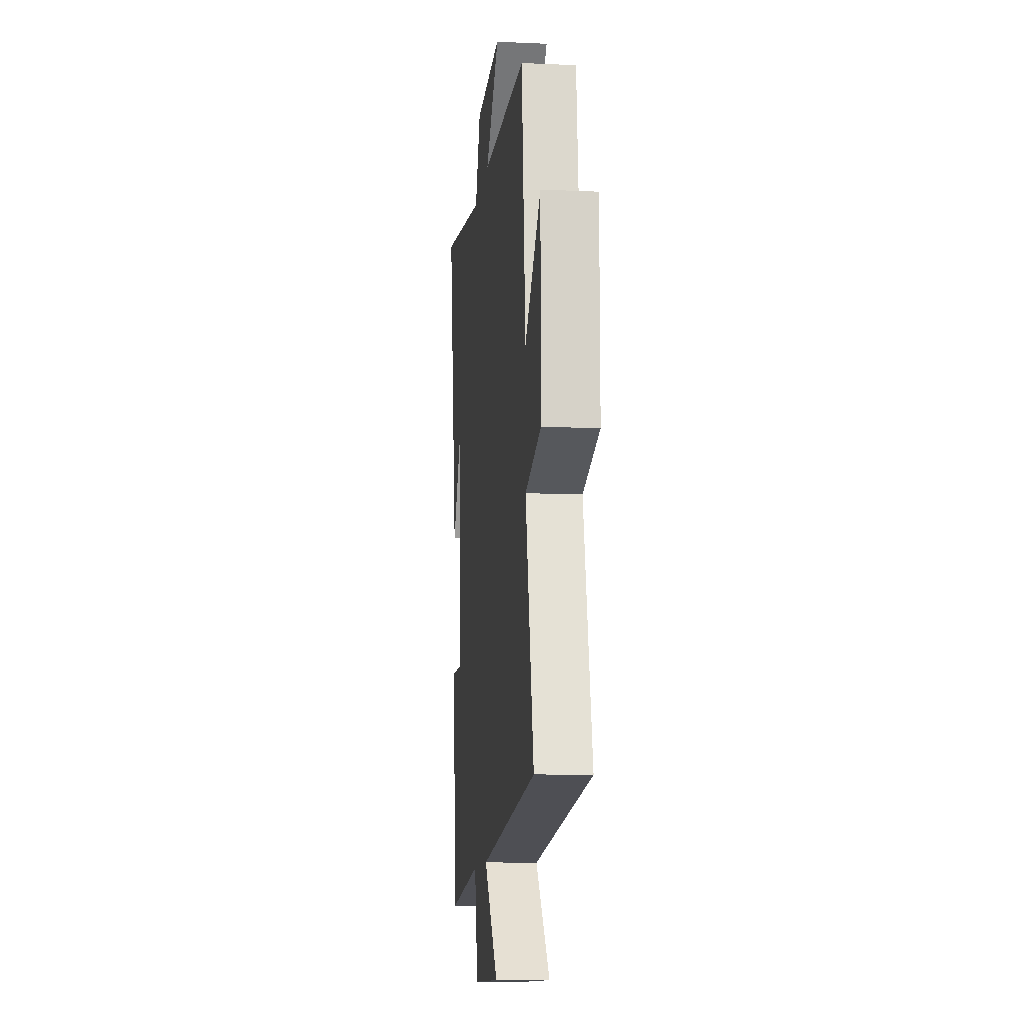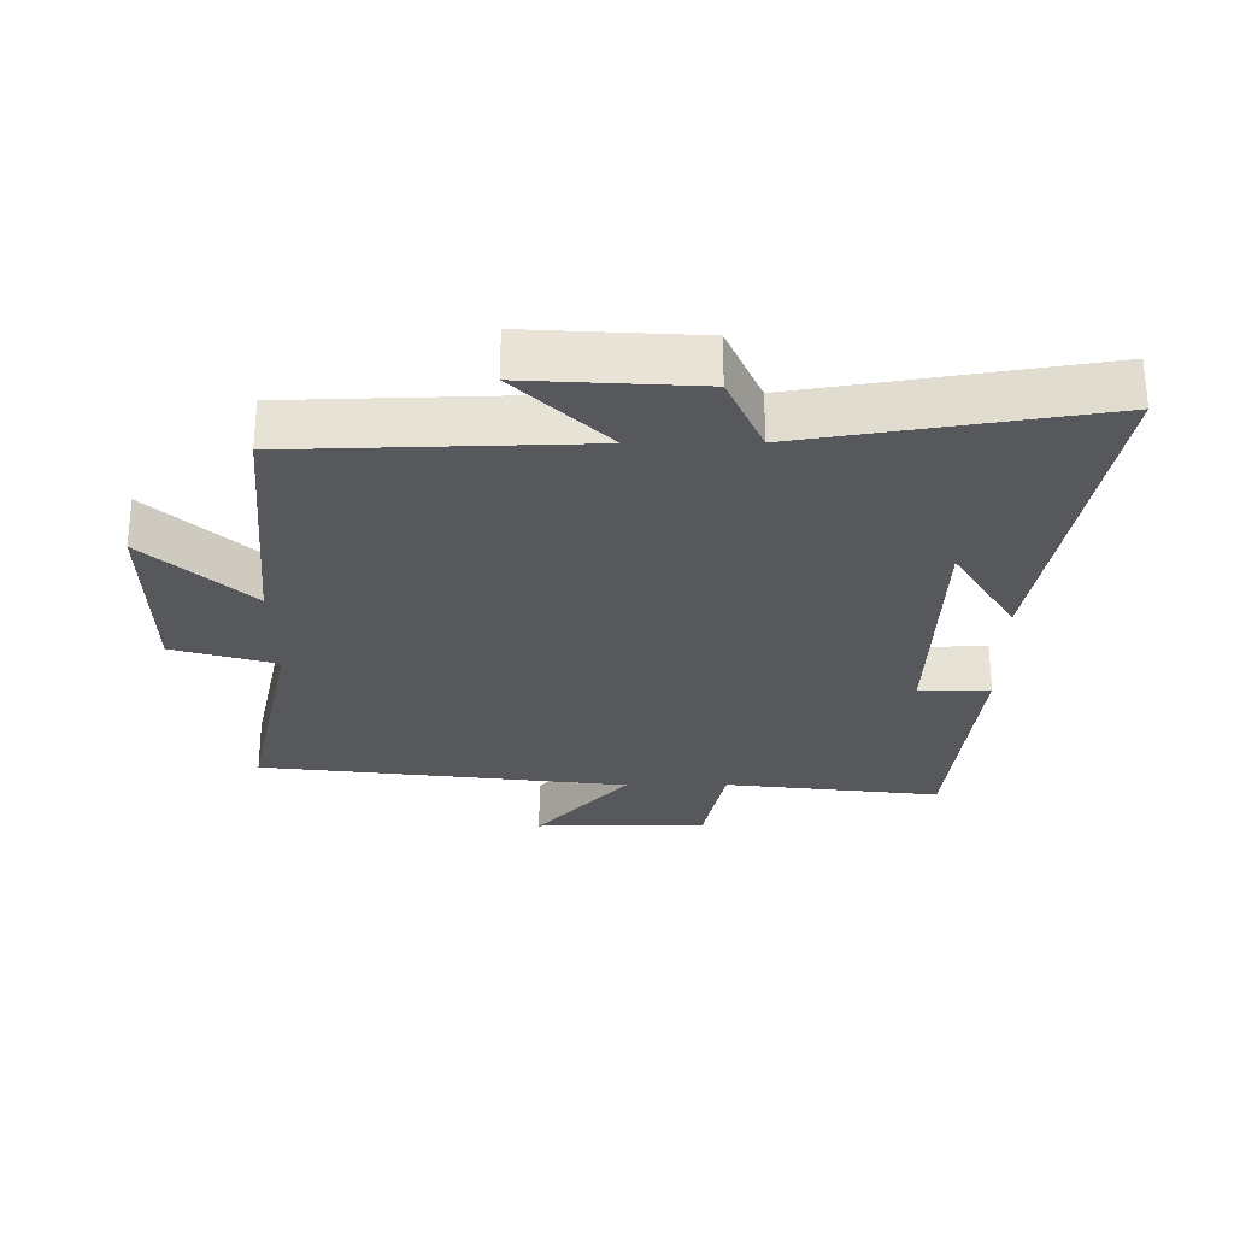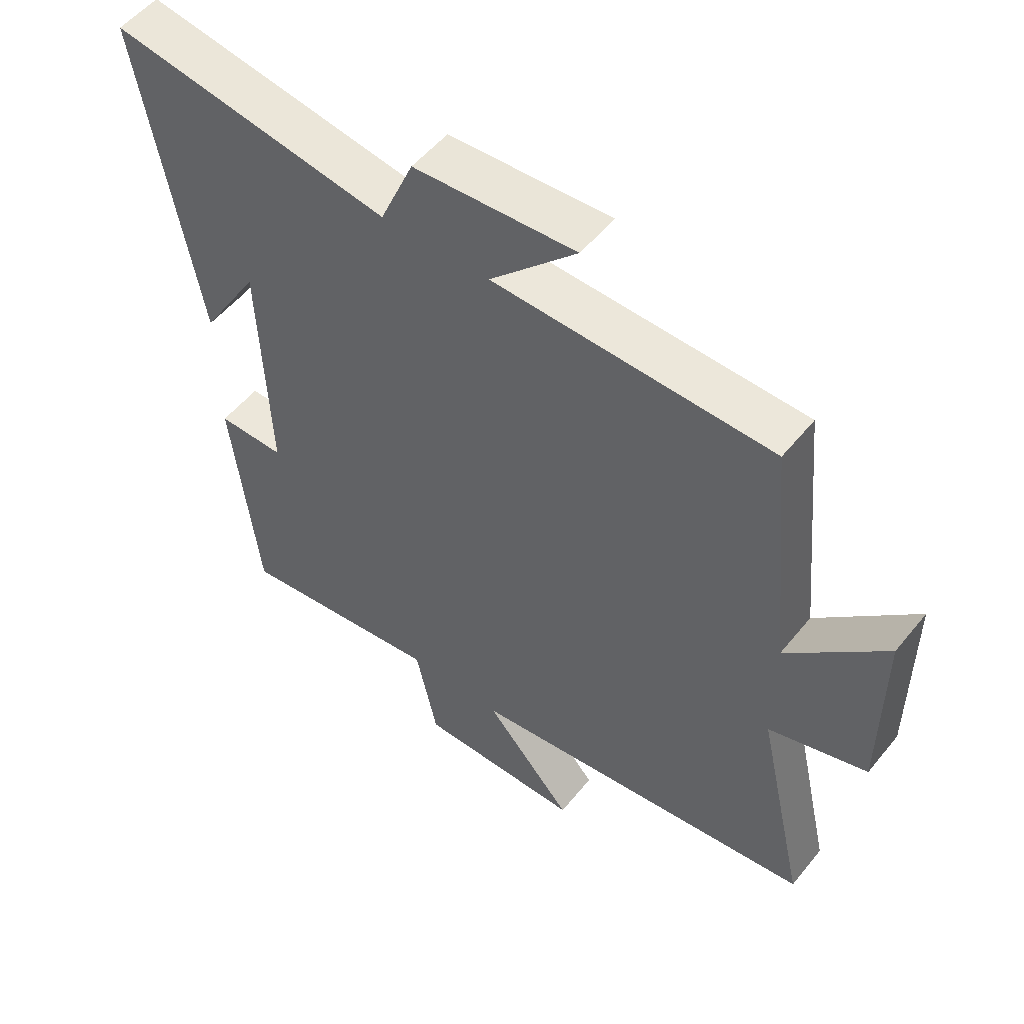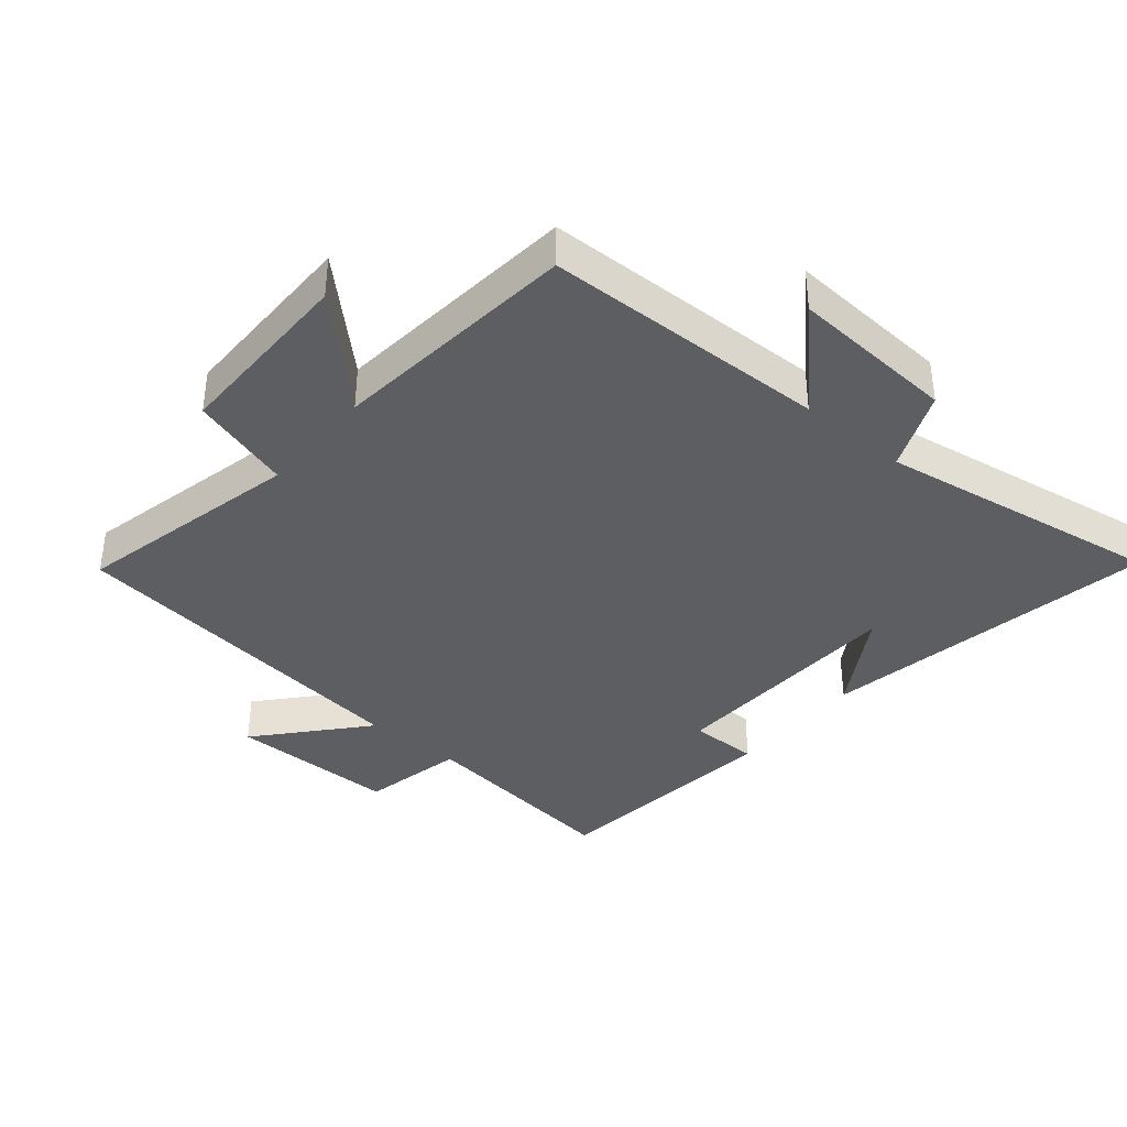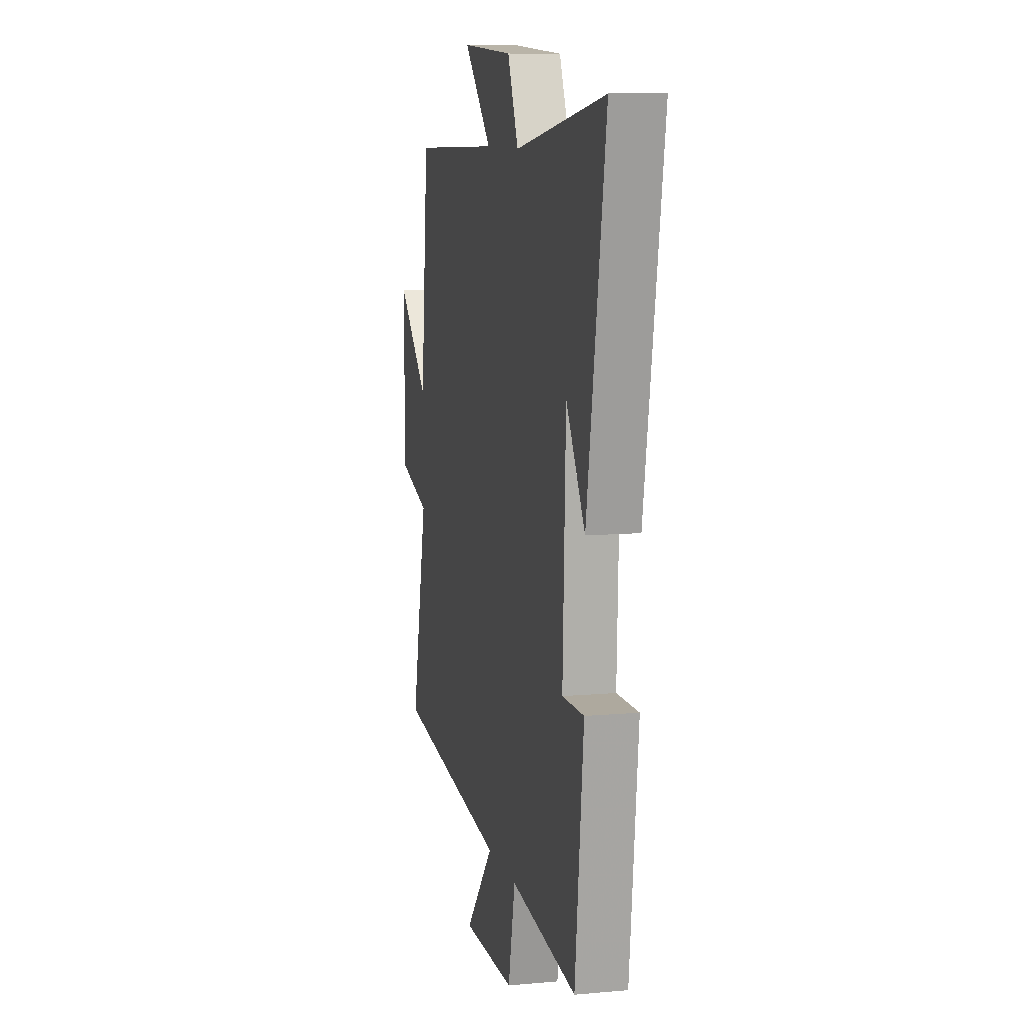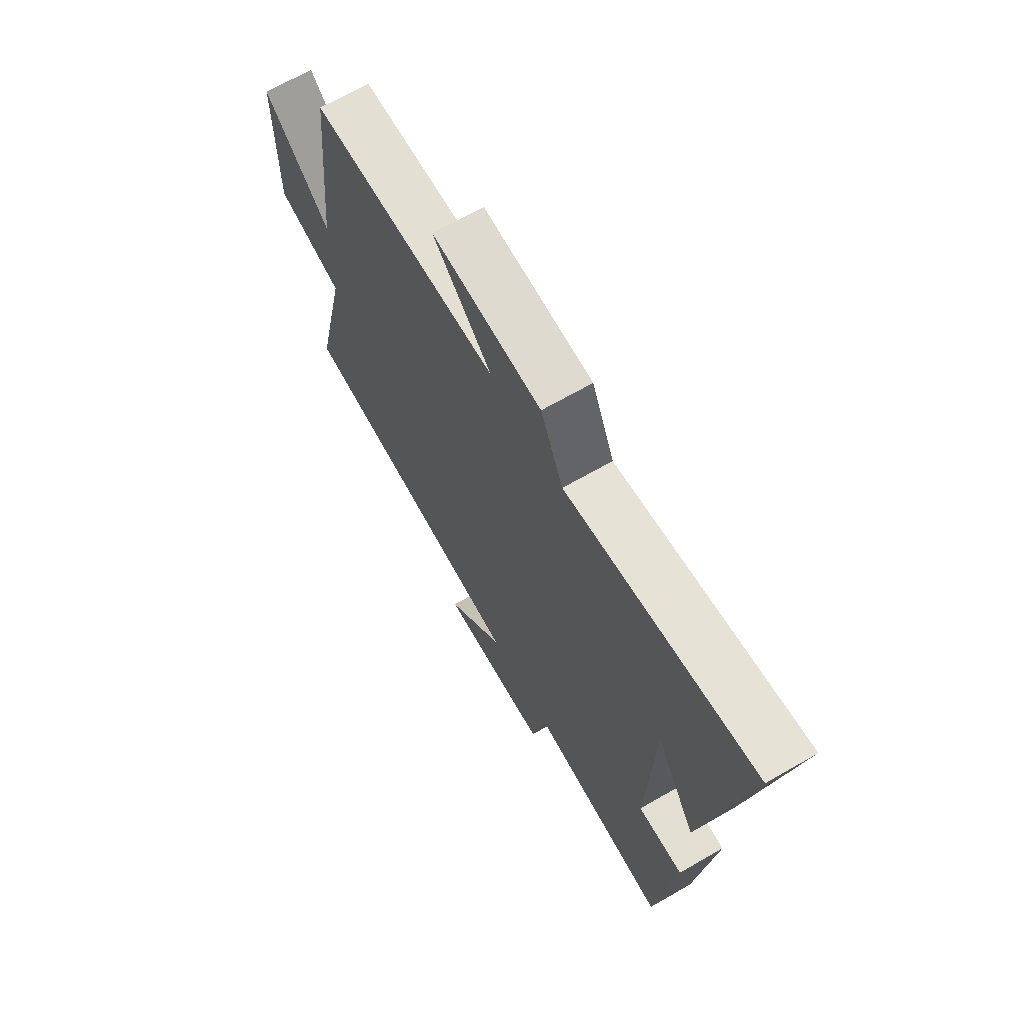
<metadata>
{"format":"obj","ext":"obj","renderer":"f3d","projection":"perspective","resolution":1024,"background":"white","views":[{"elev":-11.2,"azim":-96.3,"up":"+Z"},{"elev":-27.7,"azim":0.5,"up":"+Y"},{"elev":53.2,"azim":-142.0,"up":"+Z"},{"elev":-38.1,"azim":-39.9,"up":"+Y"},{"elev":9.6,"azim":76.8,"up":"+Z"},{"elev":68.1,"azim":60.1,"up":"+Z"}]}
</metadata>
<code>
v -0.579 0.07 -0.429
v -0.5 0.07 -0.08
v -0.655 0.07 -0.033
v -0.655 0.07 0.255
v -0.5 0.07 0.106
v -0.462 0.07 0.489
v -0.023 0.07 0.5
v -0.16 0.07 0.639
v 0.096 0.07 0.623
v 0.149 0.07 0.5
v 0.591 0.07 0.571
v 0.5 0.07 0.05
v 0.407 0.07 0.203
v 0.393 0.07 -0.173
v 0.5 0.07 -0.172
v 0.459 0.07 -0.541
v 0.132 0.07 -0.5
v 0.098 0.07 -0.66
v -0.162 0.07 -0.66
v -0.022 0.07 -0.5
v -0.579 0 -0.429
v -0.5 0 -0.08
v -0.655 0 -0.033
v -0.655 0 0.255
v -0.5 0 0.106
v -0.462 0 0.489
v -0.023 0 0.5
v -0.16 0 0.639
v 0.096 0 0.623
v 0.149 0 0.5
v 0.591 0 0.571
v 0.5 0 0.05
v 0.407 0 0.203
v 0.393 0 -0.173
v 0.5 0 -0.172
v 0.459 0 -0.541
v 0.132 0 -0.5
v 0.098 0 -0.66
v -0.162 0 -0.66
v -0.022 0 -0.5
f 17 18 19 20
f 17 20 1 2
f 14 15 16 17
f 13 14 17 2
f 11 12 13
f 13 2 3
f 11 13 3
f 10 11 3
f 7 8 9 10
f 5 6 7 10
f 5 10 3
f 3 4 5
f 40 39 38 37
f 22 21 40 37
f 37 36 35 34
f 22 37 34 33
f 33 32 31
f 23 22 33
f 23 33 31
f 23 31 30
f 30 29 28 27
f 30 27 26 25
f 23 30 25
f 25 24 23
f 1 21 22 2
f 2 22 23 3
f 3 23 24 4
f 4 24 25 5
f 5 25 26 6
f 6 26 27 7
f 7 27 28 8
f 8 28 29 9
f 9 29 30 10
f 10 30 31 11
f 11 31 32 12
f 12 32 33 13
f 13 33 34 14
f 14 34 35 15
f 15 35 36 16
f 16 36 37 17
f 17 37 38 18
f 18 38 39 19
f 19 39 40 20
f 20 40 21 1

</code>
